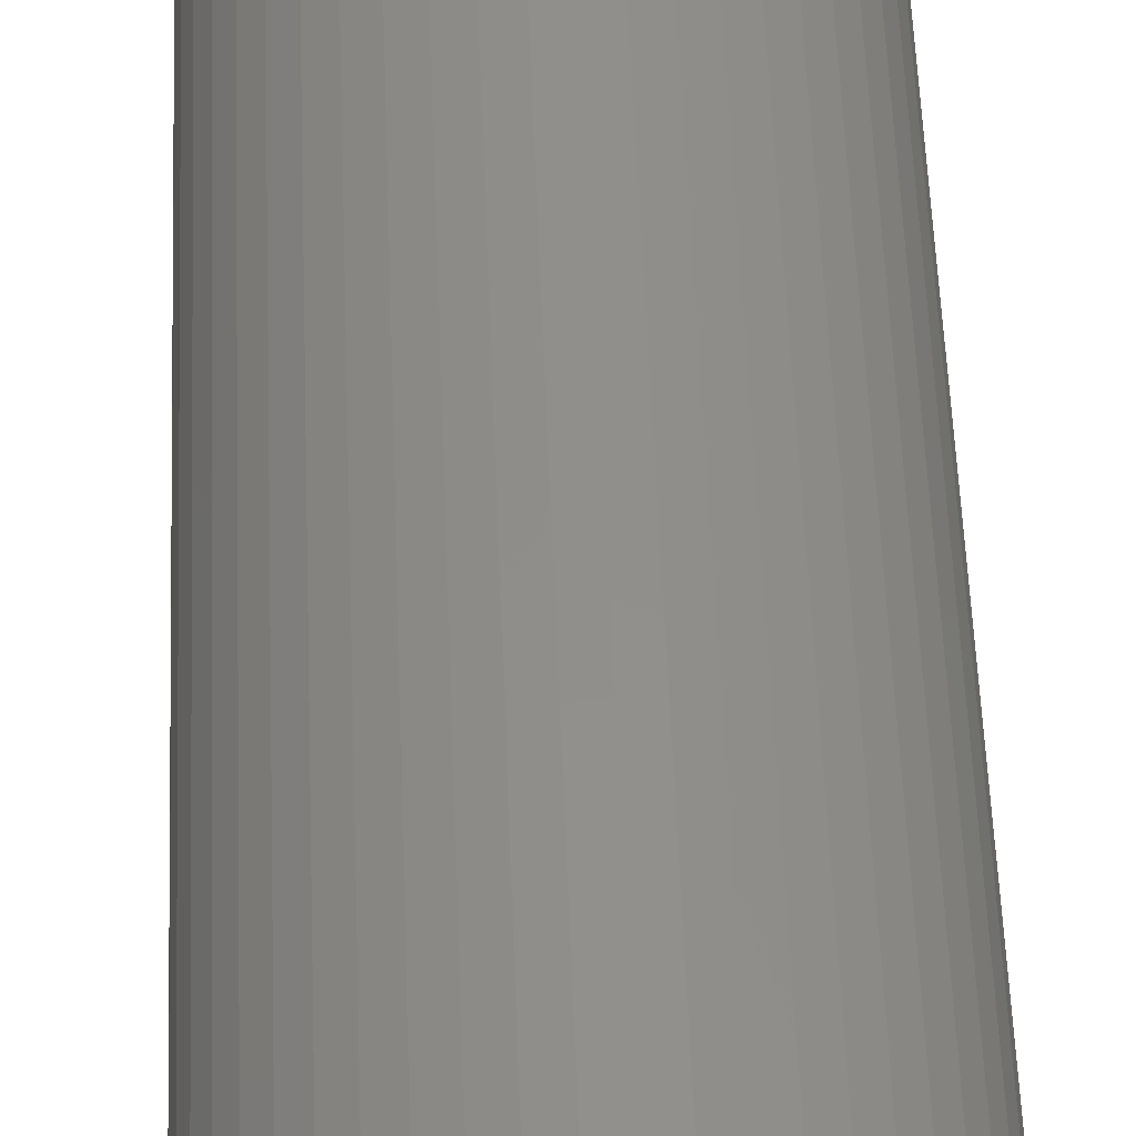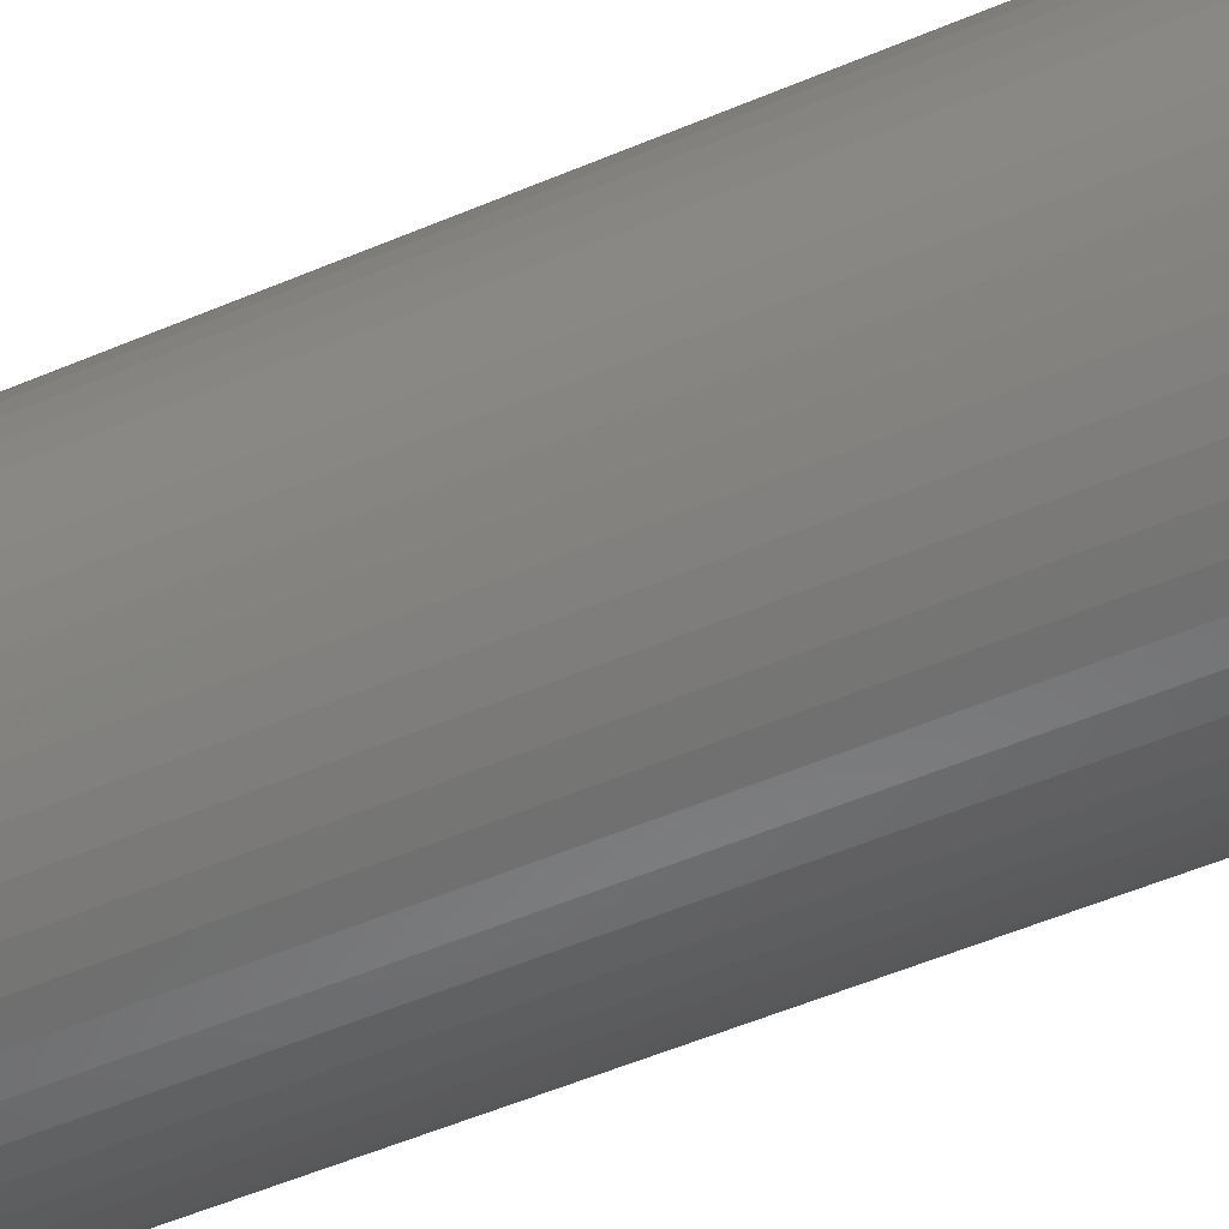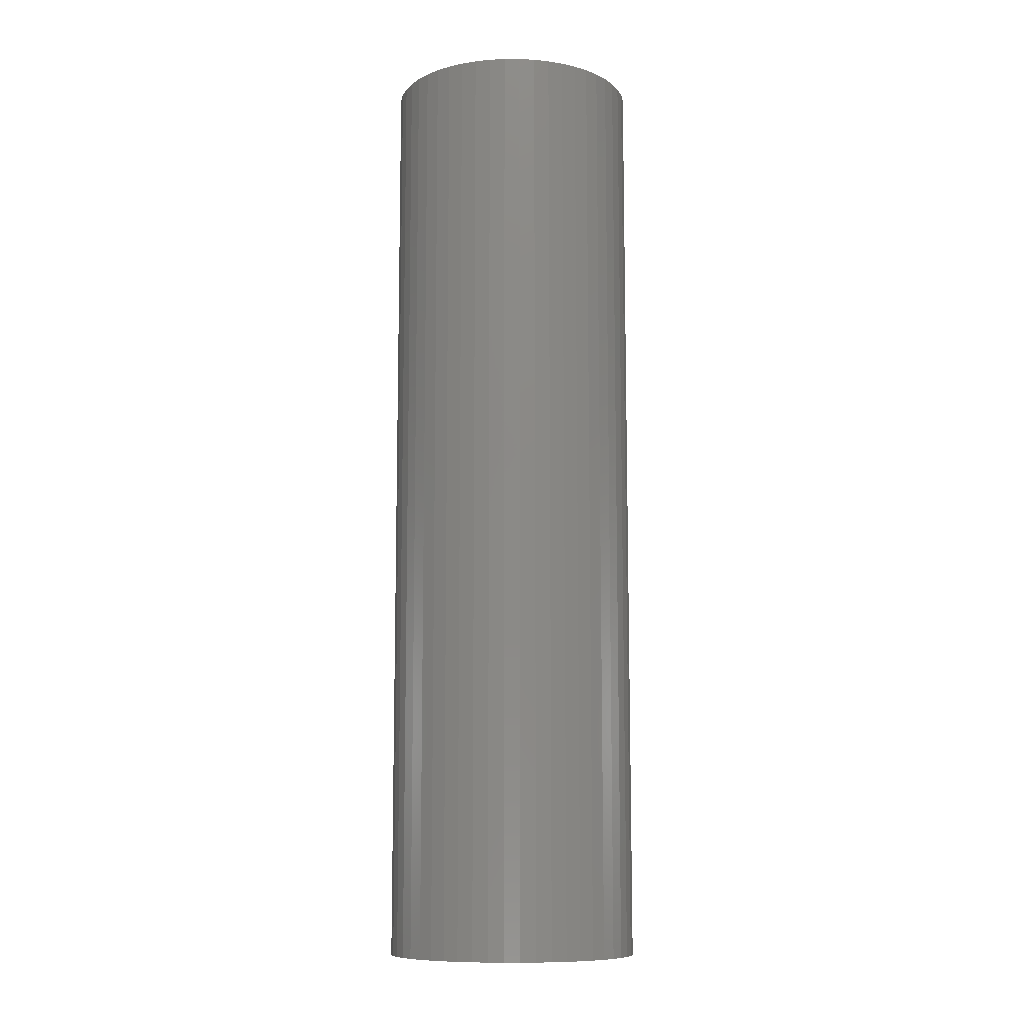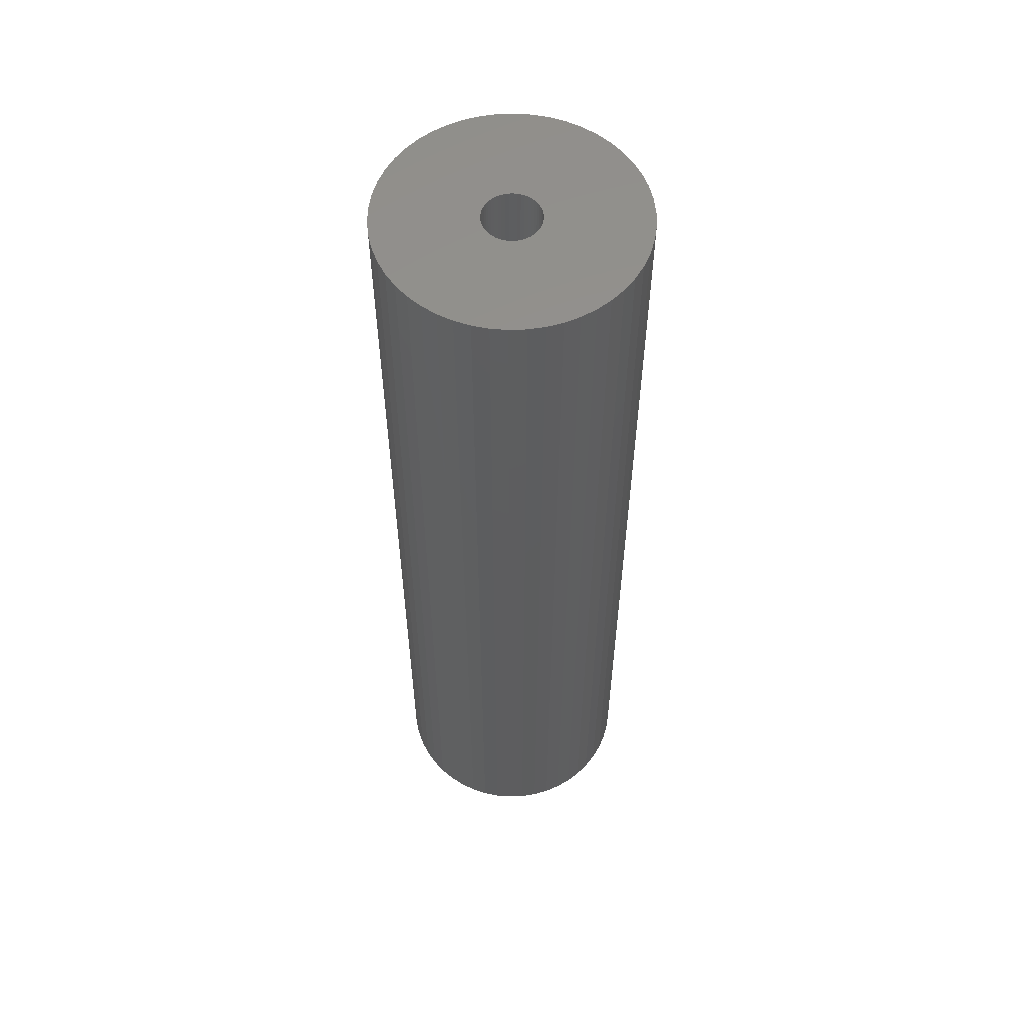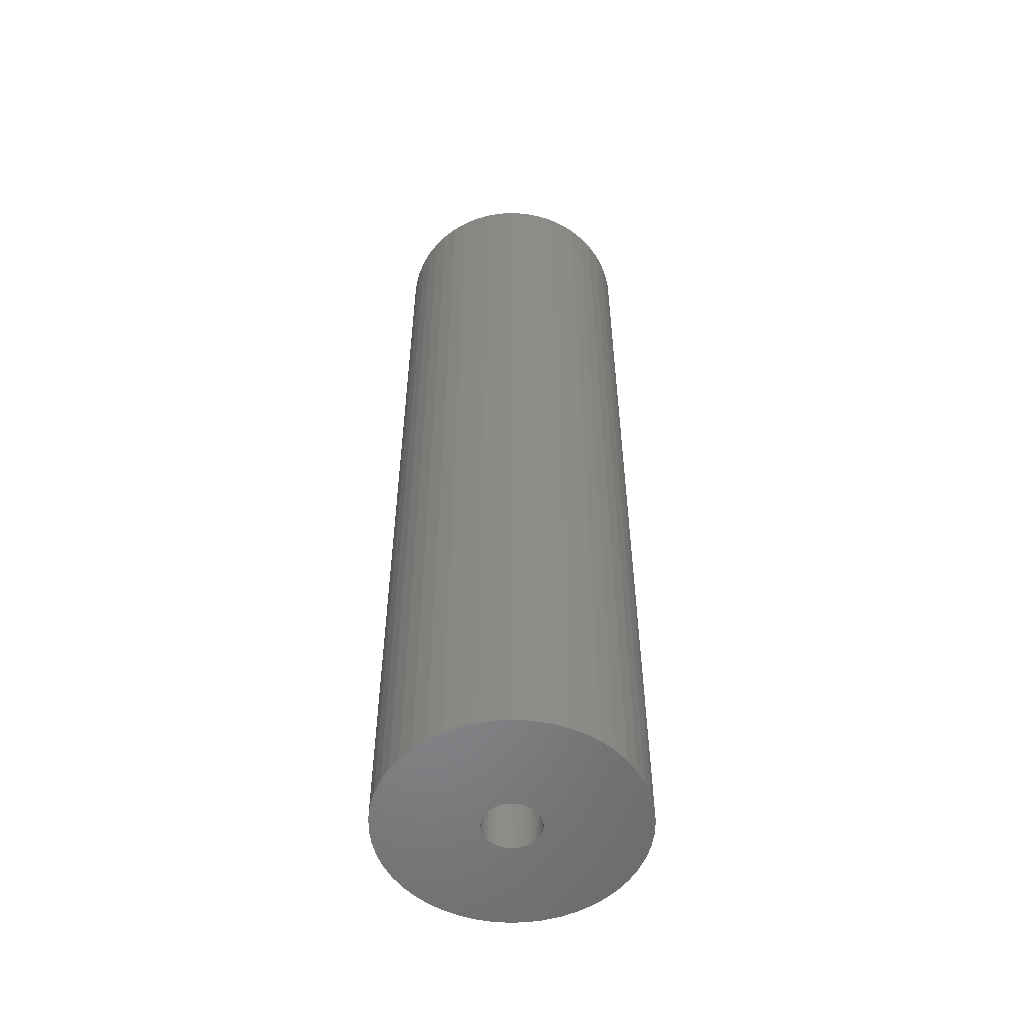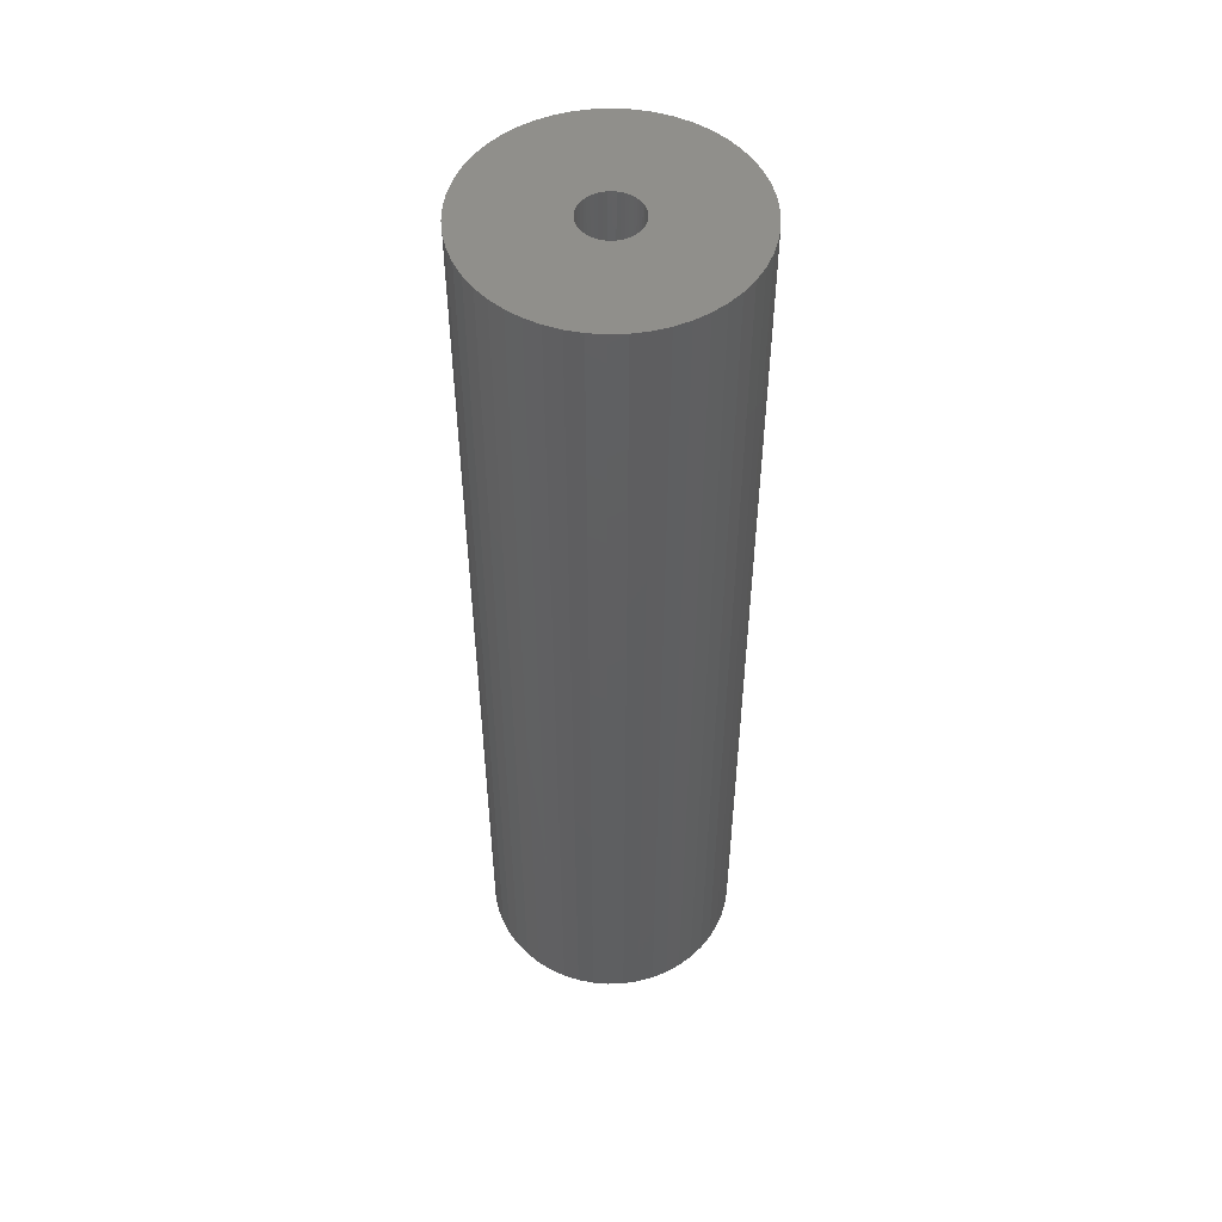
<metadata>
{"format":"stl","ext":"stl","renderer":"f3d","projection":"perspective","resolution":1024,"background":"white","views":[{"elev":51.0,"azim":-2.1,"up":"+Y"},{"elev":-49.4,"azim":-64.3,"up":"+Y"},{"elev":-10.1,"azim":-50.4,"up":"+Z"},{"elev":56.8,"azim":69.8,"up":"+Z"},{"elev":-54.0,"azim":38.7,"up":"+Z"},{"elev":51.3,"azim":91.3,"up":"+Z"}]}
</metadata>
<code>
# stl→obj: 200 verts, 400 faces
v 12.5 0 46.5
v 12.4 1.567 -46.5
v 12.4 1.567 46.5
v 12.5 0 -46.5
v -12.5 0 -46.5
v -12.4 1.567 46.5
v -12.4 1.567 -46.5
v -12.5 0 46.5
v 0.7849 12.48 -46.5
v -0.7849 12.48 46.5
v 0.7849 12.48 46.5
v -0.7849 12.48 -46.5
v -0.7849 -12.48 -46.5
v 0.7849 -12.48 46.5
v -0.7849 -12.48 46.5
v 0.7849 -12.48 -46.5
v 9.112 8.557 -46.5
v 7.968 9.631 46.5
v 9.112 8.557 46.5
v 7.968 9.631 -46.5
v -7.968 9.631 -46.5
v -9.112 8.557 46.5
v -7.968 9.631 46.5
v -9.112 8.557 -46.5
v -3.863 11.89 -46.5
v -5.322 11.31 46.5
v -3.863 11.89 46.5
v -5.322 11.31 -46.5
v 11.62 4.602 46.5
v 10.95 6.022 -46.5
v 10.95 6.022 46.5
v 11.62 4.602 -46.5
v 12.11 3.109 -46.5
v 12.11 3.109 46.5
v 10.11 7.347 -46.5
v 10.11 7.347 46.5
v 5.322 11.31 -46.5
v 3.863 11.89 46.5
v 5.322 11.31 46.5
v 3.863 11.89 -46.5
v 2.342 12.28 46.5
v 2.342 12.28 -46.5
v 6.698 10.55 -46.5
v 6.698 10.55 46.5
v -11.62 4.602 -46.5
v -10.95 6.022 46.5
v -10.95 6.022 -46.5
v -11.62 4.602 46.5
v -10.11 7.347 -46.5
v -10.11 7.347 46.5
v -12.11 3.109 -46.5
v -12.11 3.109 46.5
v -2.342 12.28 46.5
v -2.342 12.28 -46.5
v 2.342 -12.28 46.5
v 2.342 -12.28 -46.5
v 3.863 -11.89 -46.5
v 5.322 -11.31 46.5
v 3.863 -11.89 46.5
v 5.322 -11.31 -46.5
v 2.75 0 46.5
v 2.728 0.3447 46.5
v 12.4 -1.567 46.5
v 2.664 0.6839 46.5
v 2.728 -0.3447 46.5
v 2.557 1.012 46.5
v 12.11 -3.109 46.5
v 2.41 1.325 46.5
v 2.664 -0.6839 46.5
v 2.225 1.616 46.5
v 11.62 -4.602 46.5
v 2.005 1.883 46.5
v 2.557 -1.012 46.5
v 1.753 2.119 46.5
v 10.95 -6.022 46.5
v 1.474 2.322 46.5
v 2.41 -1.325 46.5
v 1.171 2.488 46.5
v 10.11 -7.347 46.5
v 2.225 -1.616 46.5
v 0.8498 2.615 46.5
v 0.5153 2.701 46.5
v 0.1727 2.745 46.5
v -0.1727 2.745 46.5
v -0.5153 2.701 46.5
v -0.8498 2.615 46.5
v -1.171 2.488 46.5
v -1.474 2.322 46.5
v -6.698 10.55 46.5
v -1.753 2.119 46.5
v -2.005 1.883 46.5
v -2.225 1.616 46.5
v 9.112 -8.557 46.5
v 2.005 -1.883 46.5
v 7.968 -9.631 46.5
v 1.753 -2.119 46.5
v 6.698 -10.55 46.5
v 1.474 -2.322 46.5
v 1.171 -2.488 46.5
v 0.8498 -2.615 46.5
v 0.5153 -2.701 46.5
v 0.1727 -2.745 46.5
v -0.1727 -2.745 46.5
v -0.5153 -2.701 46.5
v -2.342 -12.28 46.5
v -0.8498 -2.615 46.5
v -3.863 -11.89 46.5
v -1.171 -2.488 46.5
v -5.322 -11.31 46.5
v -1.474 -2.322 46.5
v -6.698 -10.55 46.5
v -1.753 -2.119 46.5
v -7.968 -9.631 46.5
v -2.005 -1.883 46.5
v -9.112 -8.557 46.5
v -2.225 -1.616 46.5
v -10.11 -7.347 46.5
v -2.41 -1.325 46.5
v -10.95 -6.022 46.5
v -2.557 -1.012 46.5
v -11.62 -4.602 46.5
v -2.664 -0.6839 46.5
v -12.11 -3.109 46.5
v -2.728 -0.3447 46.5
v -12.4 -1.567 46.5
v -2.75 0 46.5
v -2.41 1.325 46.5
v -2.557 1.012 46.5
v -2.664 0.6839 46.5
v -2.728 0.3447 46.5
v -6.698 10.55 -46.5
v 12.4 -1.567 -46.5
v 6.698 -10.55 -46.5
v 7.968 -9.631 -46.5
v 9.112 -8.557 -46.5
v 12.11 -3.109 -46.5
v -10.95 -6.022 -46.5
v -11.62 -4.602 -46.5
v 2.75 0 -46.5
v 2.728 -0.3447 -46.5
v 2.664 -0.6839 -46.5
v 11.62 -4.602 -46.5
v 2.728 0.3447 -46.5
v 2.557 -1.012 -46.5
v 10.95 -6.022 -46.5
v 2.41 -1.325 -46.5
v 10.11 -7.347 -46.5
v 2.664 0.6839 -46.5
v 2.225 -1.616 -46.5
v 2.005 -1.883 -46.5
v 2.557 1.012 -46.5
v 1.753 -2.119 -46.5
v 1.474 -2.322 -46.5
v 2.41 1.325 -46.5
v 1.171 -2.488 -46.5
v 2.225 1.616 -46.5
v 0.8498 -2.615 -46.5
v 0.5153 -2.701 -46.5
v 0.1727 -2.745 -46.5
v -0.1727 -2.745 -46.5
v -0.5153 -2.701 -46.5
v -2.342 -12.28 -46.5
v -0.8498 -2.615 -46.5
v -3.863 -11.89 -46.5
v -1.171 -2.488 -46.5
v -5.322 -11.31 -46.5
v -1.474 -2.322 -46.5
v -6.698 -10.55 -46.5
v -1.753 -2.119 -46.5
v -7.968 -9.631 -46.5
v -2.005 -1.883 -46.5
v -9.112 -8.557 -46.5
v -2.225 -1.616 -46.5
v -10.11 -7.347 -46.5
v 2.005 1.883 -46.5
v 1.753 2.119 -46.5
v 1.474 2.322 -46.5
v 1.171 2.488 -46.5
v 0.8498 2.615 -46.5
v 0.5153 2.701 -46.5
v 0.1727 2.745 -46.5
v -0.1727 2.745 -46.5
v -0.5153 2.701 -46.5
v -0.8498 2.615 -46.5
v -1.171 2.488 -46.5
v -1.474 2.322 -46.5
v -1.753 2.119 -46.5
v -2.005 1.883 -46.5
v -2.225 1.616 -46.5
v -2.41 1.325 -46.5
v -2.557 1.012 -46.5
v -2.664 0.6839 -46.5
v -2.728 0.3447 -46.5
v -2.75 0 -46.5
v -2.41 -1.325 -46.5
v -2.557 -1.012 -46.5
v -2.664 -0.6839 -46.5
v -12.11 -3.109 -46.5
v -2.728 -0.3447 -46.5
v -12.4 -1.567 -46.5
f 1 2 3
f 2 1 4
f 5 6 7
f 6 5 8
f 9 10 11
f 10 9 12
f 13 14 15
f 14 13 16
f 17 18 19
f 18 17 20
f 21 22 23
f 22 21 24
f 25 26 27
f 26 25 28
f 29 30 31
f 30 29 32
f 3 33 34
f 33 3 2
f 31 35 36
f 35 31 30
f 37 38 39
f 38 37 40
f 40 41 38
f 41 40 42
f 43 39 44
f 39 43 37
f 45 46 47
f 46 45 48
f 49 22 24
f 22 49 50
f 51 48 45
f 48 51 52
f 12 53 10
f 53 12 54
f 16 55 14
f 55 16 56
f 57 58 59
f 58 57 60
f 34 32 29
f 32 34 33
f 36 17 19
f 17 36 35
f 42 11 41
f 11 42 9
f 20 44 18
f 44 20 43
f 47 50 49
f 50 47 46
f 7 52 51
f 52 7 6
f 61 1 3
f 62 3 34
f 1 61 63
f 64 34 29
f 65 63 61
f 66 29 31
f 63 65 67
f 68 31 36
f 69 67 65
f 70 36 19
f 67 69 71
f 72 19 18
f 73 71 69
f 74 18 44
f 71 73 75
f 76 44 39
f 77 75 73
f 78 39 38
f 75 77 79
f 80 79 77
f 3 62 61
f 34 64 62
f 29 66 64
f 31 68 66
f 81 38 41
f 36 70 68
f 19 72 70
f 18 74 72
f 44 76 74
f 39 78 76
f 38 81 78
f 82 41 11
f 41 82 81
f 11 83 82
f 11 84 83
f 10 84 11
f 84 10 85
f 53 85 10
f 85 53 86
f 27 86 53
f 86 27 87
f 26 87 27
f 87 26 88
f 89 88 26
f 88 89 90
f 23 90 89
f 90 23 91
f 22 91 23
f 91 22 92
f 50 92 22
f 79 80 93
f 94 93 80
f 93 94 95
f 96 95 94
f 95 96 97
f 98 97 96
f 97 98 58
f 99 58 98
f 58 99 59
f 100 59 99
f 59 100 55
f 101 55 100
f 55 101 14
f 102 14 101
f 103 14 102
f 15 103 104
f 103 15 14
f 105 104 106
f 107 106 108
f 109 108 110
f 111 110 112
f 113 112 114
f 115 114 116
f 104 105 15
f 117 116 118
f 119 118 120
f 121 120 122
f 123 122 124
f 125 124 126
f 92 50 127
f 106 107 105
f 46 127 50
f 108 109 107
f 127 46 128
f 110 111 109
f 48 128 46
f 112 113 111
f 128 48 129
f 114 115 113
f 52 129 48
f 116 117 115
f 129 52 130
f 118 119 117
f 6 130 52
f 120 121 119
f 130 6 126
f 122 123 121
f 8 126 6
f 124 125 123
f 126 8 125
f 28 89 26
f 89 28 131
f 131 23 89
f 23 131 21
f 54 27 53
f 27 54 25
f 63 4 1
f 4 63 132
f 60 97 58
f 97 60 133
f 134 93 95
f 93 134 135
f 67 132 63
f 132 67 136
f 137 121 138
f 121 137 119
f 139 4 132
f 140 132 136
f 4 139 2
f 141 136 142
f 143 2 139
f 144 142 145
f 2 143 33
f 146 145 147
f 148 33 143
f 149 147 135
f 33 148 32
f 150 135 134
f 151 32 148
f 152 134 133
f 32 151 30
f 153 133 60
f 154 30 151
f 155 60 57
f 30 154 35
f 156 35 154
f 132 140 139
f 136 141 140
f 142 144 141
f 145 146 144
f 157 57 56
f 147 149 146
f 135 150 149
f 134 152 150
f 133 153 152
f 60 155 153
f 57 157 155
f 158 56 16
f 56 158 157
f 16 159 158
f 16 160 159
f 13 160 16
f 160 13 161
f 162 161 13
f 161 162 163
f 164 163 162
f 163 164 165
f 166 165 164
f 165 166 167
f 168 167 166
f 167 168 169
f 170 169 168
f 169 170 171
f 172 171 170
f 171 172 173
f 174 173 172
f 35 156 17
f 175 17 156
f 17 175 20
f 176 20 175
f 20 176 43
f 177 43 176
f 43 177 37
f 178 37 177
f 37 178 40
f 179 40 178
f 40 179 42
f 180 42 179
f 42 180 9
f 181 9 180
f 182 9 181
f 12 182 183
f 182 12 9
f 54 183 184
f 25 184 185
f 28 185 186
f 131 186 187
f 21 187 188
f 24 188 189
f 183 54 12
f 49 189 190
f 47 190 191
f 45 191 192
f 51 192 193
f 7 193 194
f 173 174 195
f 184 25 54
f 137 195 174
f 185 28 25
f 195 137 196
f 186 131 28
f 138 196 137
f 187 21 131
f 196 138 197
f 188 24 21
f 198 197 138
f 189 49 24
f 197 198 199
f 190 47 49
f 200 199 198
f 191 45 47
f 199 200 194
f 192 51 45
f 5 194 200
f 193 7 51
f 194 5 7
f 93 147 79
f 147 93 135
f 75 142 71
f 142 75 145
f 138 123 198
f 123 138 121
f 56 59 55
f 59 56 57
f 79 145 75
f 145 79 147
f 133 95 97
f 95 133 134
f 71 136 67
f 136 71 142
f 162 15 105
f 15 162 13
f 166 107 109
f 107 166 164
f 164 105 107
f 105 164 162
f 172 117 174
f 117 172 115
f 172 113 115
f 113 172 170
f 198 125 200
f 125 198 123
f 200 8 5
f 8 200 125
f 174 119 137
f 119 174 117
f 168 109 111
f 109 168 166
f 170 111 113
f 111 170 168
f 139 62 143
f 62 139 61
f 126 193 130
f 193 126 194
f 182 83 84
f 83 182 181
f 176 72 74
f 72 176 175
f 188 90 91
f 90 188 187
f 185 86 87
f 86 185 184
f 151 68 154
f 68 151 66
f 179 78 81
f 78 179 178
f 177 74 76
f 74 177 176
f 127 189 92
f 189 127 190
f 92 188 91
f 188 92 189
f 130 192 129
f 192 130 193
f 186 87 88
f 87 186 185
f 183 84 85
f 84 183 182
f 150 80 149
f 80 150 94
f 161 106 104
f 106 161 163
f 158 102 101
f 102 158 159
f 148 66 151
f 66 148 64
f 143 64 148
f 64 143 62
f 156 72 175
f 72 156 70
f 154 70 156
f 70 154 68
f 180 81 82
f 81 180 179
f 181 82 83
f 82 181 180
f 178 76 78
f 76 178 177
f 128 190 127
f 190 128 191
f 129 191 128
f 191 129 192
f 187 88 90
f 88 187 186
f 184 85 86
f 85 184 183
f 140 61 139
f 61 140 65
f 153 99 98
f 99 153 155
f 124 194 126
f 194 124 199
f 120 197 122
f 197 120 196
f 155 100 99
f 100 155 157
f 157 101 100
f 101 157 158
f 144 69 141
f 69 144 73
f 146 73 144
f 73 146 77
f 149 77 146
f 77 149 80
f 159 103 102
f 103 159 160
f 163 108 106
f 108 163 165
f 114 173 116
f 173 114 171
f 118 196 120
f 196 118 195
f 122 199 124
f 199 122 197
f 152 98 96
f 98 152 153
f 141 65 140
f 65 141 69
f 160 104 103
f 104 160 161
f 165 110 108
f 110 165 167
f 116 195 118
f 195 116 173
f 150 96 94
f 96 150 152
f 167 112 110
f 112 167 169
f 169 114 112
f 114 169 171

</code>
